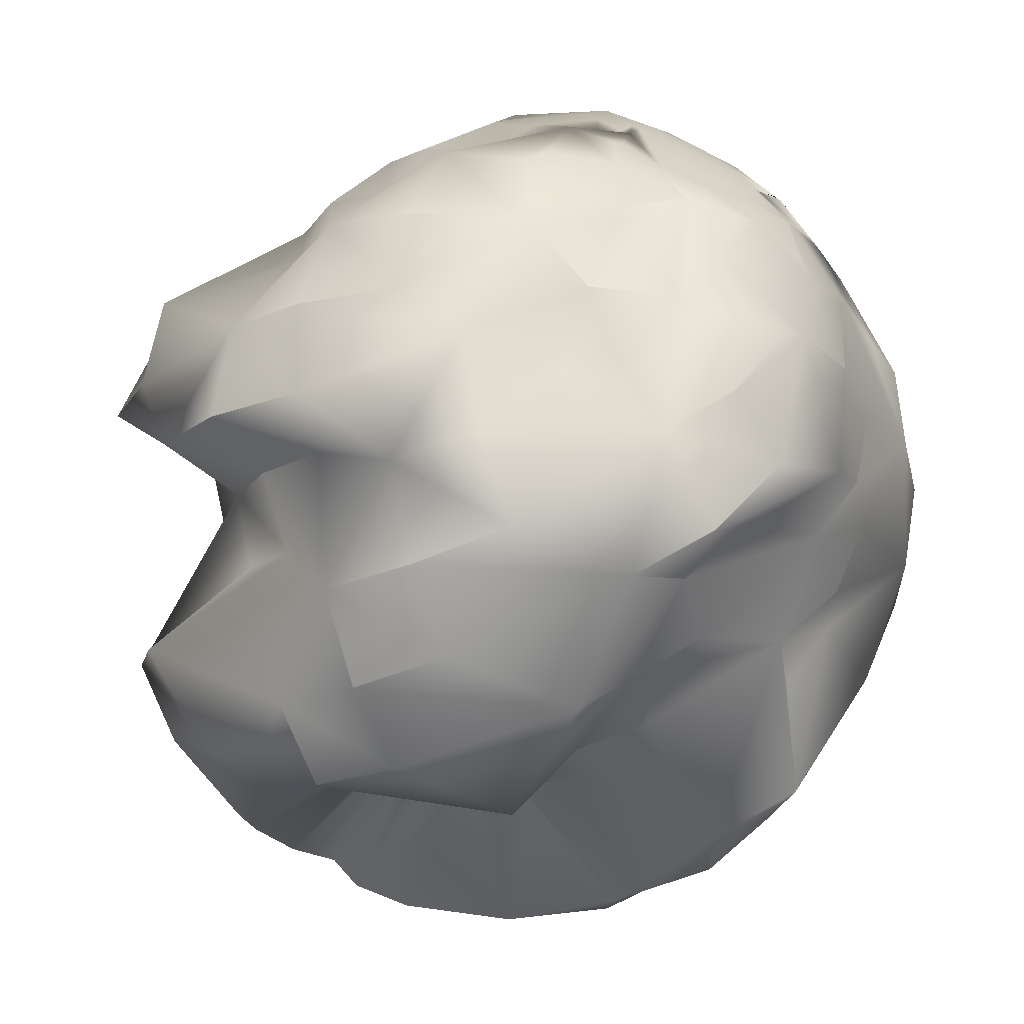
<metadata>
{"format":"obj","ext":"obj","renderer":"f3d","projection":"perspective","resolution":1024,"background":"white","views":[{"elev":-68.1,"azim":156.2,"up":"+Y"}]}
</metadata>
<code>
v 0.2257 0.09236 -0.9199
v 0.1701 0.01354 -0.9327
v 0.1506 0.01354 -0.9358
v 0.1193 0.1124 -0.9358
v 0.1351 0.1241 -0.9327
v 0.2252 0.09386 -0.9199
v 0.4481 0.142 -0.7978
v 0.3697 0.01354 -0.8588
v 0.3227 0.01354 -0.8829
v 0.2585 0.2161 -0.8829
v 0.2966 0.2445 -0.8588
v 0.4336 0.1878 -0.7978
v 0.6371 0.142 -0.6076
v 0.5833 0.01354 -0.7027
v 0.5819 0.01354 -0.7041
v 0.4682 0.3724 -0.7041
v 0.4693 0.3732 -0.7027
v 0.5865 0.3017 -0.6076
v 0.7582 0.1428 -0.3681
v 0.7384 0.01354 -0.4878
v 0.7376 0.01354 -0.4896
v 0.5942 0.4663 -0.4896
v 0.5949 0.4668 -0.4878
v 0.6849 0.3741 -0.3681
v 0.9919 0.1479 0.06358
v 1.016 -0.00858 -0.09577
v 0.8198 0.01354 -0.2364
v 0.6607 0.5159 -0.2364
v 0.6609 0.516 -0.2353
v 0.8952 0.453 0.06358
v 0.7582 0.1428 0.1631
v 1.016 -0.00858 0.2243
v 1.016 -0.00858 0.2229
v 0.8254 0.5943 0.2229
v 0.8252 0.5942 0.2243
v 0.6849 0.3741 0.1631
v 0.6371 0.142 0.4027
v 0.7376 0.01354 0.2846
v 0.7384 0.01354 0.2829
v 0.5949 0.4668 0.2829
v 0.5942 0.4663 0.2846
v 0.5865 0.3017 0.4027
v 0.4481 0.142 0.5928
v 0.5819 0.01354 0.4992
v 0.5833 0.01354 0.4978
v 0.4693 0.3732 0.4978
v 0.4682 0.3724 0.4992
v 0.4336 0.1878 0.5928
v 0.3032 0.08601 1.044
v 0.4195 -0.00858 1
v 0.3697 0.01354 0.6539
v 0.2966 0.2445 0.6539
v 0.3425 0.2345 1
v 0.3026 0.08781 1.044
v 0.1755 0.11 1.064
v 0.2131 -0.00858 1.064
v 0.2364 -0.00858 1.06
v 0.1944 0.1241 1.06
v 0.1942 0.2409 1.044
v 0.1336 0.2223 0.7149
v 0.04336 0.1925 0.7278
v 0.07714 0.1833 1.064
v 0.376 0.4499 0.898
v 0.3304 0.484 0.898
v 0.1584 0.4398 0.9712
v 0.1409 0.3847 1
v 0.5594 0.5867 0.6698
v 0.4005 0.7051 0.6698
v 0.2376 0.6898 0.7839
v 0.2371 0.6882 0.7856
v 0.6765 0.675 0.3823
v 0.4462 0.8466 0.3823
v 0.2951 0.8715 0.526
v 0.2948 0.8704 0.5281
v 0.7159 0.7061 0.06358
v 0.3588 0.7663 -0.1025
v 0.2442 0.8265 0.03033
v 0.3253 0.9667 0.2243
v 0.5368 0.5832 -0.3681
v 0.3449 0.7262 -0.3681
v 0.2441 0.8263 -0.2364
v 0.2442 0.8265 -0.2353
v 0.4392 0.5096 -0.6076
v 0.3068 0.6083 -0.6076
v 0.2187 0.746 -0.4896
v 0.219 0.7469 -0.4878
v 0.376 0.4499 -0.7708
v 0.3304 0.484 -0.7708
v 0.2371 0.6882 -0.6584
v 0.2376 0.6898 -0.6567
v 0.1942 0.2409 -0.9173
v 0.1927 0.242 -0.9173
v 0.1409 0.3847 -0.873
v 0.1584 0.4398 -0.844
v 0.07714 0.1833 -0.9364
v 0.08437 0.2061 -0.9327
v -0.04443 0.1833 -0.9364
v -0.06999 0.1925 -0.9327
v -0.01409 0.2711 -0.9199
v 0.01728 0.3004 -0.9173
v -0.1171 0.3413 -0.8829
v -0.1317 0.3872 -0.8588
v -0.03683 0.5034 -0.7978
v 0.04457 0.5792 -0.7708
v -0.1972 0.5942 -0.7041
v -0.2049 0.6898 -0.6567
v -0.08187 0.8004 -0.5426
v 0.1146 0.8004 -0.5426
v -0.2621 0.8704 -0.4009
v -0.2624 0.8715 -0.3989
v -0.126 0.9425 -0.2551
v 0.1587 0.9425 -0.2551
v -0.2926 0.9667 -0.09716
v -0.2927 0.9669 -0.09577
v -0.1401 0.9914 0.06358
v 0.1728 0.9914 0.06358
v -0.2927 0.9669 0.2229
v -0.2926 0.9667 0.2243
v -0.1319 0.8061 0.1631
v 0.1587 0.9425 0.3823
v -0.2456 0.7469 0.2829
v -0.2454 0.746 0.2846
v -0.09517 0.6877 0.4027
v 0.1146 0.8004 0.6698
v -0.1977 0.5955 0.4978
v -0.1972 0.5942 0.4992
v -0.03683 0.5034 0.5928
v 0.04457 0.5792 0.898
v -0.1317 0.3872 0.6539
v -0.1082 0.3847 1
v 0.01543 0.3004 1.044
v 0.01728 0.3004 1.044
v -0.05165 0.2061 1.06
v -0.04443 0.1833 1.064
v -0.16 0.242 1.044
v -0.1615 0.2409 1.044
v -0.1617 0.1241 0.7278
v -0.1428 0.11 1.064
v -0.2976 0.484 0.898
v -0.3433 0.4499 0.898
v -0.3555 0.2685 0.9712
v -0.3098 0.2345 1
v -0.3678 0.7051 0.6698
v -0.5267 0.5867 0.6698
v -0.5628 0.4231 0.7839
v -0.5615 0.422 0.7856
v -0.4135 0.8466 0.3823
v -0.6438 0.675 0.3823
v -0.7135 0.5353 0.526
v -0.7126 0.5347 0.5281
v -0.4301 0.8947 0.06358
v -0.5963 0.6091 -0.1025
v -0.6875 0.516 0.03033
v -0.7925 0.5942 0.2243
v -0.4135 0.8466 -0.2551
v -0.5634 0.5832 -0.3681
v -0.6874 0.5159 -0.2364
v -0.6875 0.516 -0.2353
v -0.3678 0.7051 -0.5426
v -0.4659 0.5096 -0.6076
v -0.6208 0.4663 -0.4896
v -0.6215 0.4668 -0.4878
v -0.2976 0.484 -0.7708
v -0.3433 0.4499 -0.7708
v -0.5615 0.422 -0.6584
v -0.5628 0.4231 -0.6567
v -0.16 0.242 -0.9173
v -0.1615 0.2409 -0.9173
v -0.3098 0.2345 -0.873
v -0.3555 0.2685 -0.844
v -0.1428 0.11 -0.9364
v -0.1617 0.1241 -0.9327
v -0.1803 -0.00858 -0.9364
v -0.1967 0.01354 -0.9327
v -0.2523 0.09236 -0.9199
v -0.2699 0.08781 -0.9173
v -0.3493 0.01354 -0.8829
v -0.3964 0.01354 -0.8588
v -0.4747 0.142 -0.7978
v -0.5199 0.2006 -0.7708
v -0.6085 0.01354 -0.7041
v -0.6996 -0.00858 -0.6567
v -0.7641 0.1456 -0.5426
v -0.7034 0.3372 -0.5426
v -0.8847 -0.00858 -0.4009
v -0.8858 -0.00858 -0.3989
v -0.9094 0.1465 -0.2551
v -0.8215 0.4241 -0.2551
v -0.9834 -0.00858 -0.09716
v -0.9836 -0.00858 -0.09577
v -0.9592 0.1479 0.06358
v -0.8625 0.453 0.06358
v -0.9836 -0.00858 0.2229
v -0.9834 -0.00858 0.2243
v -0.7848 0.1428 0.1631
v -0.8215 0.4241 0.3823
v -0.7651 0.01354 0.2829
v -0.7642 0.01354 0.2846
v -0.6637 0.142 0.4027
v -0.7034 0.3372 0.6698
v -0.6099 0.01354 0.4978
v -0.6085 0.01354 0.4992
v -0.4747 0.142 0.5928
v -0.5199 0.2006 0.898
v -0.3964 0.01354 0.6539
v -0.3868 -0.00858 1
v -0.2704 0.08601 1.044
v -0.2699 0.08781 1.044
v -0.2037 -0.00858 1.06
v -0.1803 -0.00858 1.064
v -0.2704 -0.1032 1.044
v -0.2518 -0.06679 0.7149
v -0.1617 -0.09704 0.7278
v -0.1428 -0.1272 1.064
v -0.5374 -0.1627 0.898
v -0.5199 -0.2177 0.898
v -0.3555 -0.2857 0.9712
v -0.3098 -0.2517 1
v -0.7641 -0.1628 0.6698
v -0.7034 -0.3544 0.6698
v -0.5628 -0.4402 0.7839
v -0.5615 -0.4392 0.7856
v -0.9094 -0.1636 0.3823
v -0.8215 -0.4413 0.3823
v -0.7135 -0.5525 0.526
v -0.7126 -0.5518 0.5281
v -0.9592 -0.165 0.06358
v -0.7457 -0.3711 -0.1025
v -0.6875 -0.4889 0.03033
v -0.7925 -0.6114 0.2243
v -0.9094 -0.1636 -0.2551
v -0.7115 -0.3471 -0.3681
v -0.6874 -0.4888 -0.2364
v -0.6875 -0.4889 -0.2353
v -0.7641 -0.1628 -0.5426
v -0.6131 -0.2746 -0.6076
v -0.6208 -0.4392 -0.4896
v -0.6215 -0.4397 -0.4878
v -0.4747 -0.1149 -0.7978
v -0.4602 -0.1608 -0.7978
v -0.4948 -0.3453 -0.7041
v -0.496 -0.3462 -0.7027
v -0.2704 -0.1032 -0.9173
v -0.2699 -0.105 -0.9173
v -0.3098 -0.2517 -0.873
v -0.3555 -0.2857 -0.844
v -0.1428 -0.1272 -0.9364
v -0.1617 -0.1413 -0.9327
v -0.04443 -0.2005 -0.9364
v -0.05165 -0.2233 -0.9327
v -0.16 -0.2591 -0.9173
v -0.1615 -0.258 -0.9173
v -0.1082 -0.4019 -0.873
v -0.1257 -0.457 -0.844
v -0.2976 -0.5011 -0.7708
v -0.3433 -0.4671 -0.7708
v -0.2044 -0.7053 -0.6584
v -0.2049 -0.707 -0.6567
v -0.3678 -0.7223 -0.5426
v -0.5267 -0.6039 -0.5426
v -0.2621 -0.8876 -0.4009
v -0.2624 -0.8886 -0.3989
v -0.3715 -0.6991 -0.3681
v -0.5634 -0.5562 -0.3681
v -0.2708 -0.7992 -0.2364
v -0.2708 -0.7994 -0.2353
v -0.3854 -0.7392 -0.1025
v -0.5963 -0.5821 -0.1025
v -0.2708 -0.7994 0.03033
v -0.2708 -0.7992 0.03149
v -0.3715 -0.6991 0.1631
v -0.6438 -0.6922 0.3823
v -0.2456 -0.7198 0.2829
v -0.2454 -0.719 0.2846
v -0.3334 -0.5812 0.4027
v -0.5267 -0.6039 0.6698
v -0.1977 -0.5685 0.4978
v -0.1972 -0.5671 0.4992
v -0.275 -0.3969 0.5928
v -0.3433 -0.4671 0.898
v -0.1317 -0.3601 0.6539
v -0.1082 -0.4019 1
v -0.16 -0.2591 1.044
v -0.1615 -0.258 1.044
v -0.05165 -0.2233 1.06
v -0.04443 -0.2005 1.064
v 0.01543 -0.3176 1.044
v -0.01255 -0.244 0.7149
v 0.04336 -0.1654 0.7278
v 0.07714 -0.2005 1.064
v -0.03683 -0.4763 0.5928
v 0.01019 -0.4763 0.5928
v 0.105 -0.3601 0.6539
v 0.0905 -0.3142 0.678
v -0.09517 -0.6606 0.4027
v 0.06853 -0.6606 0.4027
v 0.171 -0.5685 0.4978
v 0.1706 -0.5671 0.4992
v -0.1259 -0.9596 0.3823
v 0.1587 -0.9596 0.3823
v 0.2951 -0.8886 0.526
v 0.2948 -0.8876 0.5281
v -0.1401 -1.009 0.06358
v 0.1728 -1.009 0.06358
v 0.3254 -0.9841 0.2229
v 0.3253 -0.9839 0.2243
v -0.126 -0.9596 -0.2551
v 0.1587 -0.9596 -0.2551
v 0.3253 -0.9839 -0.09716
v 0.3254 -0.9841 -0.09577
v -0.08187 -0.8176 -0.5426
v 0.06853 -0.6606 -0.6076
v 0.2187 -0.719 -0.4896
v 0.2951 -0.8886 -0.3989
v -0.01186 -0.5964 -0.7708
v 0.01019 -0.4763 -0.7978
v 0.1706 -0.5671 -0.7041
v 0.171 -0.5685 -0.7027
v 0.01543 -0.3176 -0.9173
v 0.01728 -0.3176 -0.9173
v 0.1409 -0.4019 -0.873
v 0.1584 -0.457 -0.844
v 0.07714 -0.2005 -0.9364
v 0.08437 -0.2233 -0.9327
v 0.1755 -0.1272 -0.9364
v 0.1944 -0.1413 -0.9327
v 0.1942 -0.258 -0.9173
v 0.1927 -0.2591 -0.9173
v 0.3425 -0.2517 -0.873
v 0.3882 -0.2857 -0.844
v 0.376 -0.4671 -0.7708
v 0.3304 -0.5011 -0.7708
v 0.5942 -0.4392 -0.6584
v 0.5955 -0.4402 -0.6567
v 0.5594 -0.6039 -0.5426
v 0.4005 -0.7223 -0.5426
v 0.7453 -0.5518 -0.4009
v 0.7462 -0.5525 -0.3989
v 0.6765 -0.6922 -0.2551
v 0.4462 -0.8638 -0.2551
v 0.8252 -0.6114 -0.09716
v 0.8254 -0.6115 -0.09577
v 0.5697 -0.5821 -0.1025
v 0.4629 -0.9119 0.06358
v 0.6609 -0.4889 0.03033
v 0.6607 -0.4888 0.03149
v 0.5368 -0.5562 0.1631
v 0.4462 -0.8638 0.3823
v 0.5949 -0.4397 0.2829
v 0.7453 -0.5518 0.5281
v 0.5594 -0.6039 0.6698
v 0.4005 -0.7223 0.6698
v 0.5955 -0.4402 0.7839
v 0.5942 -0.4392 0.7856
v 0.376 -0.4671 0.898
v 0.3304 -0.5011 0.898
v 0.3882 -0.2857 0.9712
v 0.3425 -0.2517 1
v 0.1942 -0.258 1.044
v 0.1927 -0.2591 1.044
v 0.1944 -0.1413 1.06
v 0.1755 -0.1272 1.064
v 0.3026 -0.105 1.044
v 0.3032 -0.1032 1.044
v 0.5526 -0.2177 0.898
v 0.4481 -0.1149 0.5928
v 0.7361 -0.3544 0.6698
v 0.6371 -0.1149 0.4027
v 0.6849 -0.3471 0.1631
v 0.7582 -0.1157 0.1631
v 0.8952 -0.4702 0.06358
v 0.9919 -0.165 0.06358
v 0.8542 -0.4413 -0.2551
v 0.7582 -0.1157 -0.3681
v 0.7361 -0.3544 -0.5426
v 0.6371 -0.1149 -0.6076
v 0.5526 -0.2177 -0.7708
v 0.4481 -0.1149 -0.7978
v 0.3026 -0.105 -0.9173
v 0.2257 -0.06529 -0.9199
f 214 362 56
f 214 56 134
f 362 214 286
f 362 286 290
f 214 134 138
f 214 138 210
f 173 95 4
f 173 4 323
f 95 173 171
f 95 171 97
f 173 323 249
f 173 249 247
f 379 3 380
f 3 2 380
f 379 8 378
f 379 378 377
f 8 379 9
f 379 380 9
f 377 14 376
f 377 376 375
f 14 377 378
f 14 378 15
f 375 20 374
f 375 374 373
f 20 375 376
f 20 376 21
f 373 26 372
f 373 372 371
f 26 373 374
f 26 374 27
f 371 32 370
f 371 370 369
f 32 371 372
f 32 372 33
f 369 38 368
f 369 368 367
f 38 369 370
f 38 370 39
f 367 44 366
f 367 366 365
f 44 367 368
f 44 368 45
f 365 50 363
f 50 364 363
f 50 365 51
f 365 366 51
f 56 363 57
f 363 364 57
f 362 360 361
f 360 359 361
f 356 358 360
f 358 359 360
f 358 356 357
f 356 355 357
f 352 354 356
f 354 355 356
f 354 352 351
f 354 351 353
f 348 350 351
f 348 351 352
f 350 348 347
f 350 347 349
f 344 346 347
f 344 347 348
f 346 344 343
f 346 343 345
f 340 342 343
f 340 343 344
f 342 340 339
f 342 339 341
f 336 338 339
f 336 339 340
f 338 336 335
f 338 335 337
f 332 334 335
f 332 335 336
f 334 332 331
f 334 331 333
f 328 330 332
f 330 331 332
f 330 328 329
f 328 327 329
f 328 325 326
f 328 326 327
f 319 323 324
f 319 324 320
f 319 322 316
f 319 316 315
f 322 319 321
f 319 320 321
f 315 318 312
f 315 312 311
f 318 315 317
f 315 316 317
f 311 314 308
f 311 308 307
f 314 311 313
f 311 312 313
f 307 310 304
f 307 304 303
f 310 307 308
f 310 308 309
f 303 306 300
f 303 300 299
f 306 303 304
f 306 304 305
f 299 302 296
f 299 296 295
f 302 299 300
f 302 300 301
f 295 298 291
f 298 292 291
f 298 295 296
f 298 296 297
f 291 294 288
f 291 288 287
f 294 291 293
f 291 292 293
f 290 287 289
f 287 288 289
f 286 284 285
f 284 283 285
f 280 282 284
f 282 283 284
f 282 280 281
f 280 279 281
f 276 278 279
f 276 279 280
f 278 276 275
f 278 275 277
f 272 274 275
f 272 275 276
f 274 272 271
f 274 271 273
f 268 270 271
f 268 271 272
f 270 268 267
f 270 267 269
f 264 266 267
f 264 267 268
f 266 264 263
f 266 263 265
f 260 262 263
f 260 263 264
f 262 260 259
f 262 259 261
f 256 258 259
f 256 259 260
f 258 256 255
f 258 255 257
f 252 254 256
f 254 255 256
f 254 252 253
f 252 251 253
f 252 249 250
f 252 250 251
f 243 247 248
f 243 248 244
f 243 246 239
f 246 240 239
f 246 243 245
f 243 244 245
f 239 242 236
f 239 236 235
f 242 239 240
f 242 240 241
f 235 238 232
f 235 232 231
f 238 235 236
f 238 236 237
f 231 234 228
f 231 228 227
f 234 231 232
f 234 232 233
f 227 230 224
f 227 224 223
f 230 227 228
f 230 228 229
f 223 226 220
f 223 220 219
f 226 223 224
f 226 224 225
f 219 222 215
f 222 216 215
f 222 219 220
f 222 220 221
f 215 218 211
f 218 212 211
f 218 215 217
f 215 216 217
f 214 211 213
f 211 212 213
f 210 208 209
f 208 207 209
f 204 206 208
f 206 207 208
f 206 204 205
f 204 203 205
f 200 202 203
f 200 203 204
f 202 200 199
f 202 199 201
f 196 198 199
f 196 199 200
f 198 196 195
f 198 195 197
f 192 194 195
f 192 195 196
f 194 192 191
f 194 191 193
f 188 190 191
f 188 191 192
f 190 188 187
f 190 187 189
f 184 186 187
f 184 187 188
f 186 184 183
f 186 183 185
f 180 182 183
f 180 183 184
f 182 180 181
f 180 179 181
f 176 178 180
f 178 179 180
f 178 176 177
f 176 175 177
f 176 173 174
f 176 174 175
f 167 171 172
f 167 172 168
f 167 170 163
f 170 164 163
f 170 167 169
f 167 168 169
f 163 166 160
f 163 160 159
f 166 163 164
f 166 164 165
f 159 162 156
f 159 156 155
f 162 159 160
f 162 160 161
f 155 158 152
f 155 152 151
f 158 155 156
f 158 156 157
f 151 154 148
f 151 148 147
f 154 151 152
f 154 152 153
f 147 150 144
f 147 144 143
f 150 147 148
f 150 148 149
f 143 146 139
f 146 140 139
f 146 143 144
f 146 144 145
f 139 142 135
f 142 136 135
f 142 139 141
f 139 140 141
f 138 135 136
f 138 136 137
f 134 132 133
f 132 131 133
f 128 130 132
f 130 131 132
f 130 128 129
f 128 127 129
f 124 126 127
f 124 127 128
f 126 124 123
f 126 123 125
f 120 122 123
f 120 123 124
f 122 120 119
f 122 119 121
f 116 118 119
f 116 119 120
f 118 116 115
f 118 115 117
f 112 114 115
f 112 115 116
f 114 112 111
f 114 111 113
f 108 110 111
f 108 111 112
f 110 108 107
f 110 107 109
f 104 106 107
f 104 107 108
f 106 104 105
f 104 103 105
f 100 102 103
f 100 103 104
f 102 100 101
f 100 99 101
f 100 97 99
f 97 98 99
f 91 95 96
f 91 96 92
f 91 94 87
f 94 88 87
f 94 91 93
f 91 92 93
f 87 90 84
f 87 84 83
f 90 87 88
f 90 88 89
f 83 86 80
f 83 80 79
f 86 83 84
f 86 84 85
f 79 82 76
f 79 76 75
f 82 79 80
f 82 80 81
f 75 78 72
f 75 72 71
f 78 75 76
f 78 76 77
f 71 74 68
f 71 68 67
f 74 71 72
f 74 72 73
f 67 70 63
f 70 64 63
f 70 67 68
f 70 68 69
f 63 66 59
f 66 60 59
f 66 63 65
f 63 64 65
f 62 59 61
f 59 60 61
f 54 56 57
f 54 57 49
f 50 48 53
f 48 52 53
f 48 50 51
f 48 51 43
f 44 42 47
f 42 46 47
f 42 44 37
f 44 45 37
f 38 36 41
f 36 40 41
f 36 38 31
f 38 39 31
f 32 30 35
f 30 34 35
f 30 32 25
f 32 33 25
f 26 24 29
f 24 28 29
f 24 26 27
f 24 27 19
f 20 18 23
f 18 22 23
f 18 20 13
f 20 21 13
f 14 12 17
f 12 16 17
f 12 14 7
f 14 15 7
f 8 6 11
f 6 10 11
f 9 1 6
f 9 6 8
f 5 2 3
f 5 3 4
f 359 358 363
f 359 363 361
f 355 354 365
f 355 365 357
f 351 350 367
f 351 367 353
f 347 346 369
f 347 369 349
f 343 342 345
f 342 371 345
f 339 338 373
f 339 373 341
f 335 334 375
f 335 375 337
f 331 330 377
f 331 377 333
f 327 326 379
f 327 379 329
f 321 320 328
f 320 324 328
f 317 316 322
f 317 322 332
f 313 312 318
f 313 318 336
f 309 308 340
f 308 314 340
f 305 304 344
f 304 310 344
f 301 300 348
f 300 306 348
f 297 296 302
f 297 302 352
f 293 292 298
f 293 298 356
f 289 288 294
f 289 294 360
f 283 282 287
f 283 287 285
f 279 278 291
f 279 291 281
f 275 274 295
f 275 295 277
f 271 270 273
f 270 299 273
f 267 266 269
f 266 303 269
f 263 262 265
f 262 307 265
f 259 258 311
f 259 311 261
f 255 254 315
f 255 315 257
f 251 250 319
f 251 319 253
f 245 244 252
f 244 248 252
f 241 240 246
f 241 246 256
f 237 236 242
f 237 242 260
f 233 232 264
f 232 238 264
f 229 228 268
f 228 234 268
f 225 224 272
f 224 230 272
f 221 220 276
f 220 226 276
f 217 216 280
f 216 222 280
f 213 212 218
f 213 218 284
f 207 206 211
f 207 211 209
f 203 202 205
f 202 215 205
f 199 198 201
f 198 219 201
f 195 194 197
f 194 223 197
f 191 190 227
f 191 227 193
f 187 186 231
f 187 231 189
f 183 182 235
f 183 235 185
f 179 178 239
f 179 239 181
f 175 174 177
f 174 243 177
f 169 168 176
f 168 172 176
f 165 164 180
f 164 170 180
f 161 160 166
f 161 166 184
f 157 156 162
f 157 162 188
f 153 152 158
f 153 158 192
f 149 148 196
f 148 154 196
f 145 144 200
f 144 150 200
f 141 140 204
f 140 146 204
f 137 136 208
f 136 142 208
f 131 130 135
f 131 135 133
f 127 126 129
f 126 139 129
f 123 122 125
f 122 143 125
f 119 118 121
f 118 147 121
f 115 114 151
f 115 151 117
f 111 110 155
f 111 155 113
f 107 106 159
f 107 159 109
f 103 102 105
f 102 163 105
f 99 98 167
f 99 167 101
f 93 92 100
f 92 96 100
f 89 88 104
f 88 94 104
f 85 84 90
f 85 90 108
f 81 80 86
f 81 86 112
f 77 76 82
f 77 82 116
f 73 72 120
f 72 78 120
f 69 68 124
f 68 74 124
f 65 64 128
f 64 70 128
f 61 60 66
f 61 66 132
f 134 56 55
f 134 55 62
f 54 53 59
f 54 59 58
f 50 49 364
f 49 57 364
f 48 47 52
f 47 63 52
f 44 43 366
f 43 51 366
f 42 41 46
f 41 67 46
f 38 37 368
f 37 45 368
f 36 35 40
f 35 71 40
f 32 31 370
f 31 39 370
f 30 29 75
f 30 75 34
f 26 25 372
f 25 33 372
f 24 23 79
f 24 79 28
f 20 19 374
f 19 27 374
f 18 17 83
f 18 83 22
f 14 13 376
f 13 21 376
f 12 11 16
f 11 87 16
f 8 7 378
f 7 15 378
f 6 5 91
f 6 91 10
f 323 4 3
f 323 3 325
f 2 1 380
f 1 9 380
f 3 379 325
f 379 326 325
f 379 377 330
f 379 330 329
f 377 375 333
f 375 334 333
f 375 373 337
f 373 338 337
f 373 371 341
f 371 342 341
f 371 369 345
f 369 346 345
f 369 367 349
f 367 350 349
f 367 365 354
f 367 354 353
f 365 363 357
f 363 358 357
f 363 56 362
f 363 362 361
f 360 362 290
f 360 290 289
f 356 360 294
f 356 294 293
f 352 356 298
f 352 298 297
f 348 352 302
f 348 302 301
f 344 348 306
f 344 306 305
f 340 344 309
f 344 310 309
f 336 340 314
f 336 314 313
f 332 336 318
f 332 318 317
f 328 332 322
f 328 322 321
f 325 328 323
f 328 324 323
f 323 319 249
f 319 250 249
f 319 315 254
f 319 254 253
f 315 311 257
f 311 258 257
f 311 307 261
f 307 262 261
f 307 303 266
f 307 266 265
f 303 299 270
f 303 270 269
f 299 295 273
f 295 274 273
f 295 291 278
f 295 278 277
f 291 287 281
f 287 282 281
f 287 290 286
f 287 286 285
f 284 286 214
f 284 214 213
f 280 284 217
f 284 218 217
f 276 280 222
f 276 222 221
f 272 276 226
f 272 226 225
f 268 272 230
f 268 230 229
f 264 268 233
f 268 234 233
f 260 264 237
f 264 238 237
f 256 260 242
f 256 242 241
f 252 256 246
f 252 246 245
f 249 252 247
f 252 248 247
f 247 243 173
f 243 174 173
f 243 239 178
f 243 178 177
f 239 235 181
f 235 182 181
f 235 231 185
f 231 186 185
f 231 227 189
f 227 190 189
f 227 223 194
f 227 194 193
f 223 219 198
f 223 198 197
f 219 215 202
f 219 202 201
f 215 211 206
f 215 206 205
f 211 214 210
f 211 210 209
f 208 210 138
f 208 138 137
f 204 208 141
f 208 142 141
f 200 204 146
f 200 146 145
f 196 200 150
f 196 150 149
f 192 196 154
f 192 154 153
f 188 192 158
f 188 158 157
f 184 188 162
f 184 162 161
f 180 184 165
f 184 166 165
f 176 180 170
f 176 170 169
f 173 176 171
f 176 172 171
f 171 167 98
f 171 98 97
f 167 163 102
f 167 102 101
f 163 159 106
f 163 106 105
f 159 155 109
f 155 110 109
f 155 151 113
f 151 114 113
f 151 147 118
f 151 118 117
f 147 143 122
f 147 122 121
f 143 139 126
f 143 126 125
f 139 135 130
f 139 130 129
f 135 138 134
f 135 134 133
f 132 134 62
f 132 62 61
f 128 132 65
f 132 66 65
f 124 128 70
f 124 70 69
f 120 124 74
f 120 74 73
f 116 120 78
f 116 78 77
f 112 116 82
f 112 82 81
f 108 112 86
f 108 86 85
f 104 108 89
f 108 90 89
f 100 104 94
f 100 94 93
f 97 100 95
f 100 96 95
f 95 91 5
f 95 5 4
f 91 87 11
f 91 11 10
f 87 83 17
f 87 17 16
f 83 79 22
f 79 23 22
f 79 75 29
f 79 29 28
f 75 71 35
f 75 35 34
f 71 67 41
f 71 41 40
f 67 63 47
f 67 47 46
f 63 59 53
f 63 53 52
f 59 62 55
f 59 55 58
f 56 54 55
f 54 58 55
f 50 53 54
f 50 54 49
f 44 47 48
f 44 48 43
f 38 41 42
f 38 42 37
f 32 35 31
f 35 36 31
f 26 29 30
f 26 30 25
f 20 23 24
f 20 24 19
f 14 17 18
f 14 18 13
f 8 11 12
f 8 12 7
f 6 1 2
f 6 2 5

</code>
